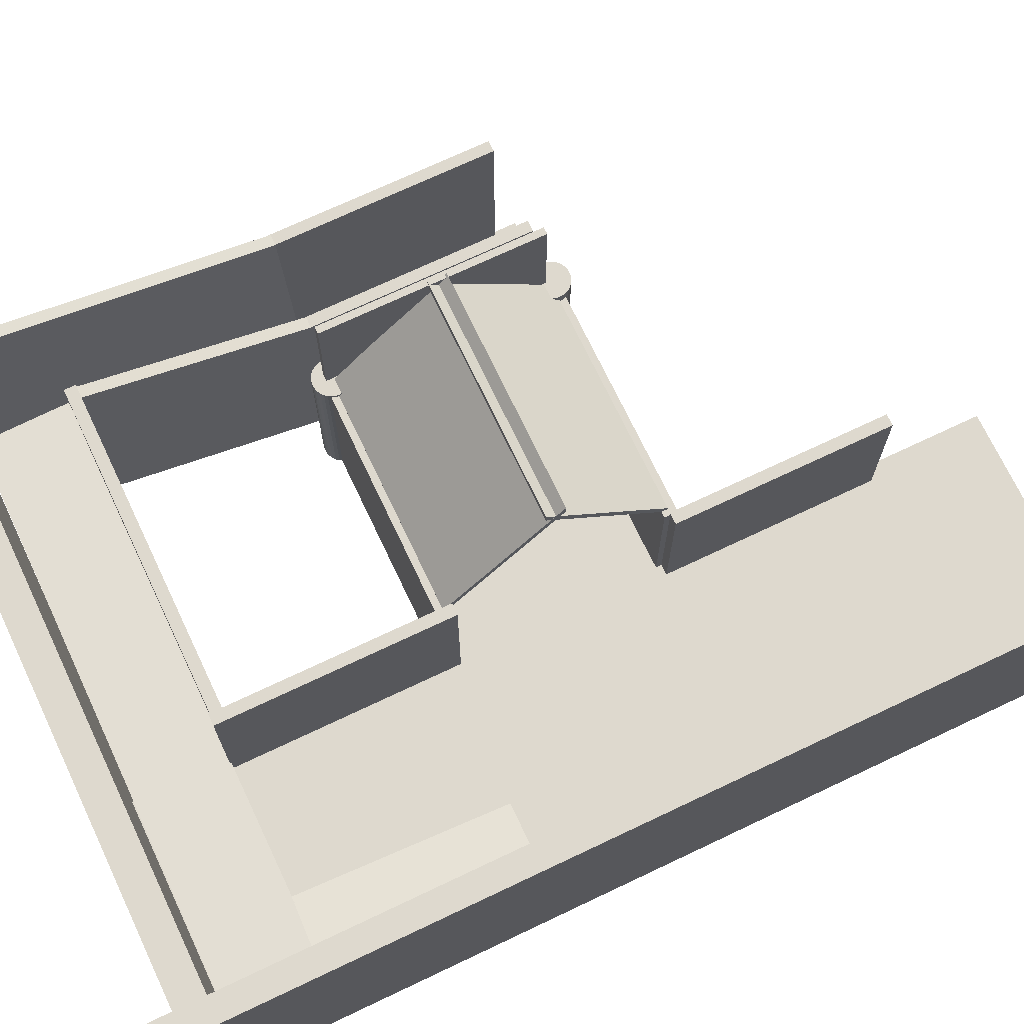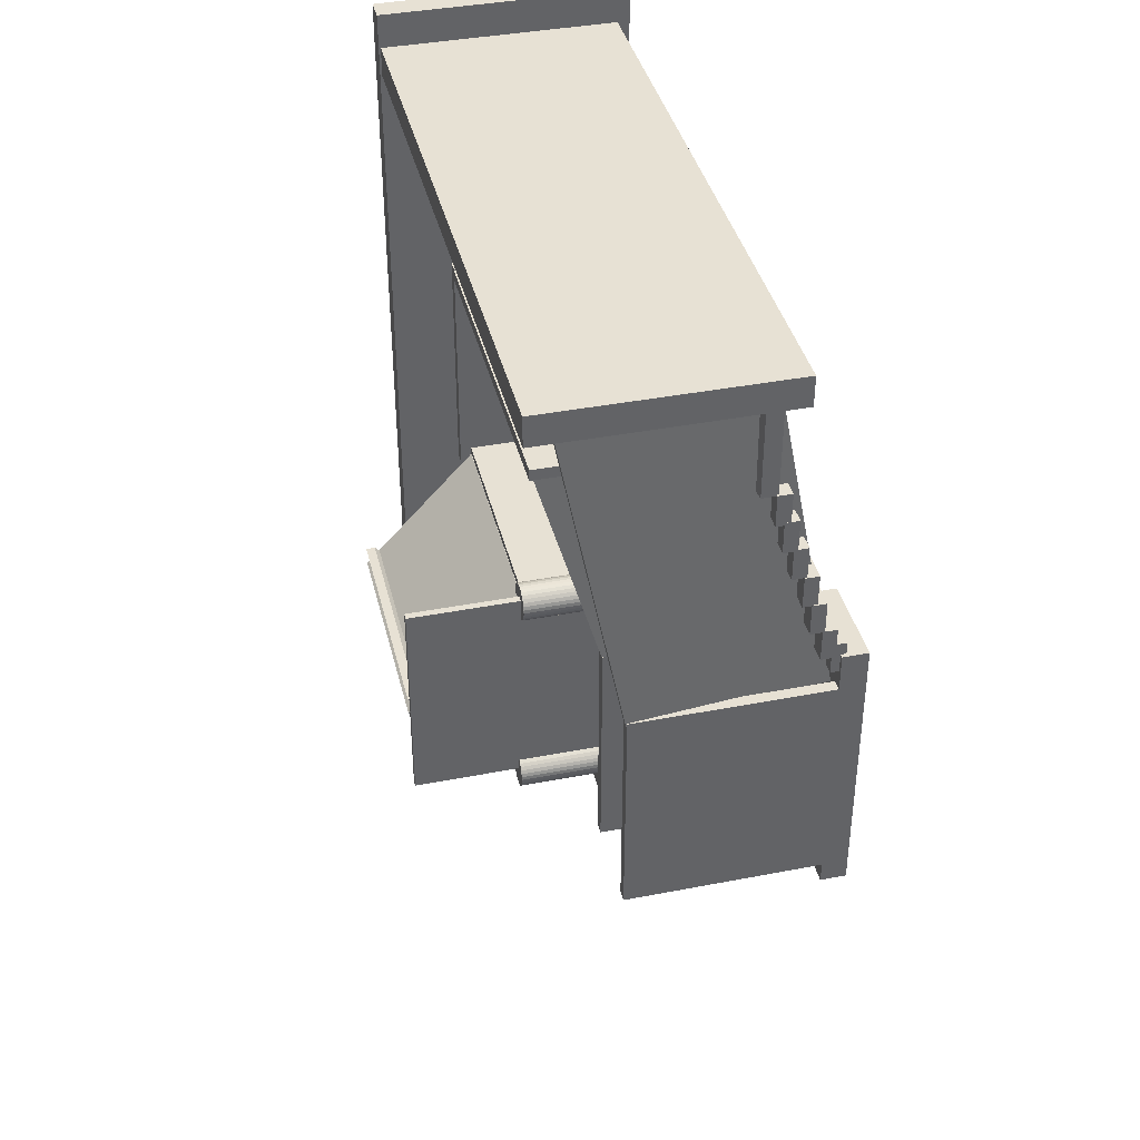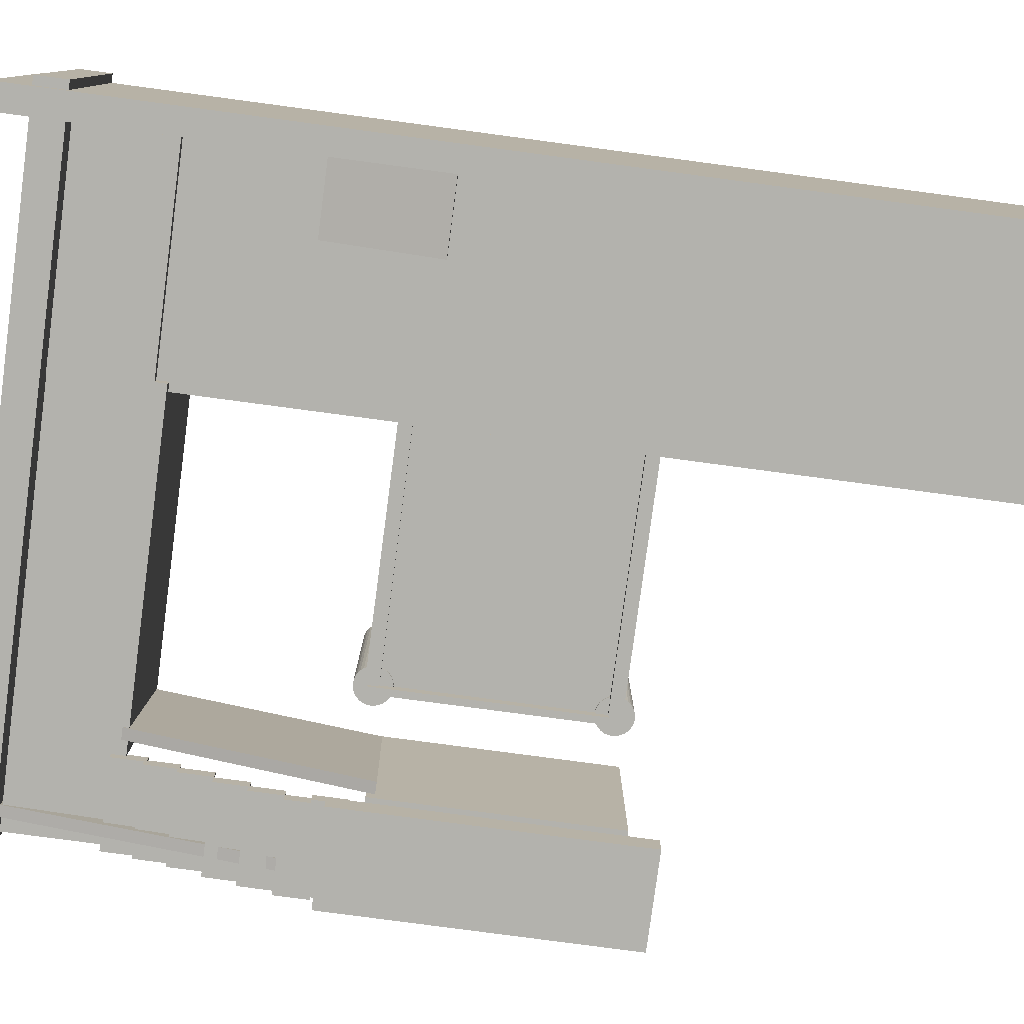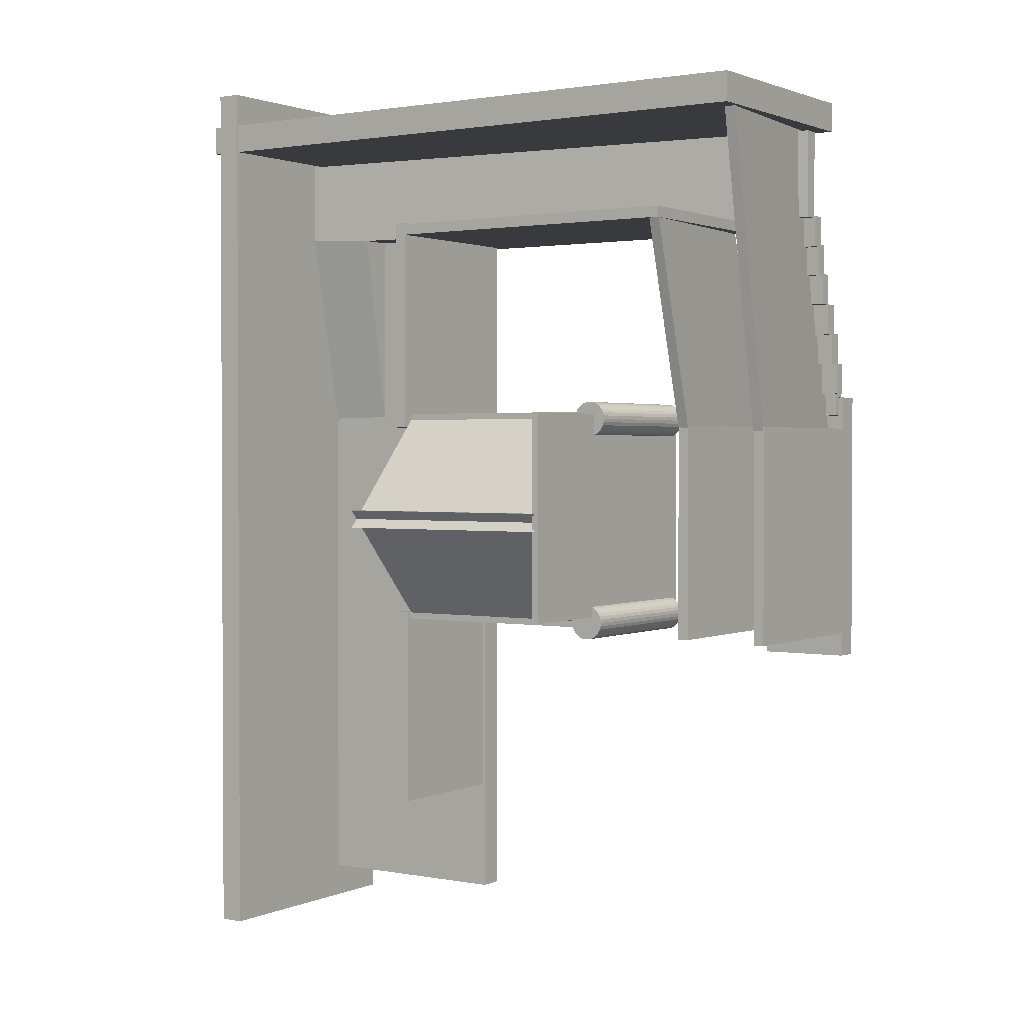
<metadata>
{"format":"obj","ext":"obj","renderer":"f3d","projection":"perspective","resolution":1024,"background":"white","views":[{"elev":71.4,"azim":64.6,"up":"+Y"},{"elev":39.4,"azim":-103.5,"up":"+Z"},{"elev":-79.4,"azim":82.4,"up":"+Y"},{"elev":1.6,"azim":-146.2,"up":"+Z"}]}
</metadata>
<code>
o Cube.024_Cube.034
v -2.002 -0.8982 1.122
v -2.002 -0.6758 1.122
v -2.002 -0.8982 -1.342
v -2.002 -0.6758 -1.342
v -1.209 -0.8982 1.122
v -1.209 -0.6758 1.122
v -1.209 -0.8982 -1.342
v -1.209 -0.6758 -1.342
f 1 2 4 3
f 3 4 8 7
f 7 8 6 5
f 5 6 2 1
f 3 7 5 1
f 8 4 2 6
o Cube.023_Cube.033
v -1.937 -0.6632 0.8238
v -1.937 1.022 0.8238
v -1.937 -0.6632 -1.121
v -1.937 1.022 -1.121
v -2.034 -0.6632 0.8238
v -2.034 1.022 0.8238
v -2.034 -0.6632 -1.121
v -2.034 1.022 -1.121
f 9 10 12 11
f 11 12 16 15
f 15 16 14 13
f 13 14 10 9
f 11 15 13 9
f 16 12 10 14
o Cube.022_Cube.032
v -1.171 -0.6632 0.8404
v -1.171 1.022 0.8404
v -1.171 -0.6632 -1.105
v -1.171 1.022 -1.105
v -1.268 -0.6632 0.8404
v -1.268 1.022 0.8404
v -1.268 -0.6632 -1.105
v -1.268 1.022 -1.105
f 17 18 20 19
f 19 20 24 23
f 23 24 22 21
f 21 22 18 17
f 19 23 21 17
f 24 20 18 22
o Cube.021_Cube.031
v -1.967 -0.723 1.23
v -1.967 -0.6022 1.23
v -1.967 -0.723 0.9499
v -1.967 -0.6022 0.9499
v -1.225 -0.723 1.23
v -1.225 -0.6022 1.23
v -1.225 -0.723 0.9499
v -1.225 -0.6022 0.9499
f 27 28 32 31
f 25 26 28 27
f 31 32 30 29
f 29 30 26 25
f 27 31 29 25
f 32 28 26 30
o Cube.020_Cube.030
v -1.14 -0.6687 0.7721
v -1.267 1.015 0.7966
v -1.14 -0.1033 2.723
v -1.267 1.581 2.748
v -1.042 -0.6701 0.7721
v -1.169 1.014 0.7966
v -1.042 -0.1046 2.723
v -1.169 1.579 2.748
f 33 34 36 35
f 35 36 40 39
f 39 40 38 37
f 37 38 34 33
f 35 39 37 33
f 40 36 34 38
o Cube.019_Cube.029
v -2.026 -0.612 1.435
v -2.026 -0.4912 1.435
v -2.026 -0.612 1.155
v -2.026 -0.4912 1.155
v -1.284 -0.612 1.435
v -1.284 -0.4912 1.435
v -1.284 -0.612 1.155
v -1.284 -0.4912 1.155
f 43 44 48 47
f 41 42 44 43
f 47 48 46 45
f 45 46 42 41
f 43 47 45 41
f 48 44 42 46
o Cube.018_Cube.026
v -2.027 -0.5082 1.713
v -2.027 -0.3875 1.713
v -2.027 -0.5082 1.433
v -2.027 -0.3875 1.433
v -1.285 -0.5082 1.713
v -1.285 -0.3875 1.713
v -1.285 -0.5082 1.433
v -1.285 -0.3875 1.433
f 51 52 56 55
f 49 50 52 51
f 55 56 54 53
f 53 54 50 49
f 51 55 53 49
f 56 52 50 54
o Cube.017_Cube.023
v -2.017 -0.4347 1.984
v -2.017 -0.3139 1.984
v -2.017 -0.4347 1.704
v -2.017 -0.3139 1.704
v -1.275 -0.4347 1.984
v -1.275 -0.3139 1.984
v -1.275 -0.4347 1.704
v -1.275 -0.3139 1.704
f 59 60 64 63
f 57 58 60 59
f 63 64 62 61
f 61 62 58 57
f 59 63 61 57
f 64 60 58 62
o Cube.015_Cube.021
v -2.007 -0.3384 2.262
v -2.007 -0.2176 2.262
v -2.007 -0.3384 1.982
v -2.007 -0.2176 1.982
v -1.265 -0.3384 2.262
v -1.265 -0.2176 2.262
v -1.265 -0.3384 1.982
v -1.265 -0.2176 1.982
f 67 68 72 71
f 65 66 68 67
f 71 72 70 69
f 69 70 66 65
f 67 71 69 65
f 72 68 66 70
o Cube.013_Cube.020
v -2.007 -0.2511 2.53
v -2.007 -0.1303 2.53
v -2.007 -0.2511 2.25
v -2.007 -0.1303 2.25
v -1.265 -0.2511 2.53
v -1.265 -0.1303 2.53
v -1.265 -0.2511 2.25
v -1.265 -0.1303 2.25
f 75 76 80 79
f 73 74 76 75
f 79 80 78 77
f 77 78 74 73
f 75 79 77 73
f 80 76 74 78
o Cube.014_Cube.019
v -2.005 -0.1824 2.786
v -2.005 -0.06166 2.786
v -2.005 -0.1824 2.506
v -2.005 -0.06166 2.506
v -1.263 -0.1824 2.786
v -1.263 -0.06166 2.786
v -1.263 -0.1824 2.506
v -1.263 -0.06166 2.506
f 83 84 88 87
f 81 82 84 83
f 87 88 86 85
f 85 86 82 81
f 83 87 85 81
f 88 84 82 86
o Cube.008_Cube.028
v -2.005 -0.1824 2.786
v -2.005 -0.06166 2.786
v -2.005 -0.1824 2.506
v -2.005 -0.06166 2.506
v -1.263 -0.1824 2.786
v -1.263 -0.06166 2.786
v -1.263 -0.1824 2.506
v -1.263 -0.06166 2.506
f 91 92 96 95
f 89 90 92 91
f 95 96 94 93
f 93 94 90 89
f 91 95 93 89
f 96 92 90 94
o Cube_Cube.022
v -0.5039 1.419 0.9084
v -0.5039 1.496 0.9084
v -0.5423 2.391 -0.09414
v -0.5423 2.468 -0.09414
v 1.496 1.419 0.9084
v 1.496 1.496 0.9084
v 1.458 2.391 -0.09414
v 1.458 2.468 -0.09414
f 97 98 100 99
f 99 100 104 103
f 103 104 102 101
f 101 102 98 97
f 99 103 101 97
f 104 100 98 102
o box1_Cube.016
v 2.613 0.4895 2.619
v 2.613 0.484 2.619
v 2.613 0.4895 2.642
v 2.613 0.484 2.642
v 2.588 0.4895 2.619
v 2.588 0.484 2.619
v 2.588 0.4895 2.642
v 2.588 0.484 2.642
f 105 106 108 107
f 107 108 112 111
f 111 112 110 109
f 109 110 106 105
f 107 111 109 105
f 112 108 106 110
o Cube.016_Cube.009
v 3.614 -0.3635 4.144
v 3.614 1.822 4.144
v 3.614 -0.3635 -4.102
v 3.614 1.822 -4.102
v 3.397 -0.3635 4.144
v 3.397 1.822 4.144
v 3.397 -0.3635 -4.102
v 3.397 1.822 -4.102
f 113 114 116 115
f 115 116 120 119
f 119 120 118 117
f 117 118 114 113
f 115 119 117 113
f 120 116 114 118
o Cube.001_Cube.003
v -2.072 -0.2556 3.842
v -2.072 1.804 3.842
v -2.072 -0.2556 3.58
v -2.072 1.804 3.58
v 3.689 -0.2556 3.842
v 3.689 1.804 3.842
v 3.689 -0.2556 3.58
v 3.689 1.804 3.58
f 121 122 124 123
f 123 124 128 127
f 127 128 126 125
f 125 126 122 121
f 123 127 125 121
f 128 124 122 126
o Cube.012_Cube.015
v -1.984 -0.08002 3.562
v -1.984 0.05656 3.562
v -1.984 -0.08002 2.77
v -1.984 0.05656 2.77
v 3.397 -0.08002 3.562
v 3.397 0.605 3.562
v 3.397 -0.08002 2.77
v 3.397 0.605 2.77
f 129 130 132 131
f 131 132 136 135
f 135 136 134 133
f 133 134 130 129
f 131 135 133 129
f 136 132 130 134
o Cube.011_Cube.014
v 2.765 0.231 2.796
v 2.765 0.5408 2.772
v 2.765 -0.1815 0.7585
v 2.765 0.1988 0.7585
v 3.392 0.231 2.796
v 3.392 0.6114 2.796
v 3.392 -0.1815 0.7585
v 3.392 0.1988 0.7585
f 137 138 140 139
f 139 140 144 143
f 143 144 142 141
f 141 142 138 137
f 139 143 141 137
f 144 140 138 142
o Cube.009_Cube.012
v 1.6 0.2174 2.782
v 1.6 1.589 2.782
v 1.6 0.2174 0.8372
v 1.6 1.589 0.8372
v 1.502 0.2174 2.782
v 1.502 1.589 2.782
v 1.502 0.2174 0.8372
v 1.502 1.589 0.8372
f 145 146 148 147
f 147 148 152 151
f 151 152 150 149
f 149 150 146 145
f 147 151 149 145
f 152 148 146 150
o Cube.005_Cube.002
v 1.509 0.01136 3.808
v 1.509 0.2338 3.808
v 1.509 0.01136 -3.79
v 1.509 0.2338 -3.79
v 3.509 0.01136 3.808
v 3.509 0.2338 3.808
v 3.509 0.01136 -3.79
v 3.509 0.2338 -3.79
f 153 154 156 155
f 155 156 160 159
f 159 160 158 157
f 157 158 154 153
f 155 159 157 153
f 160 156 154 158
o Cylinder_Cylinder.004
v -0.52 0.08521 -1.096
v -0.52 1.558 -1.096
v -0.4899 0.08521 -1.093
v -0.4899 1.558 -1.093
v -0.4609 0.08521 -1.084
v -0.4609 1.558 -1.084
v -0.4342 0.08521 -1.07
v -0.4342 1.558 -1.07
v -0.4108 0.08521 -1.05
v -0.4108 1.558 -1.05
v -0.3916 0.08521 -1.027
v -0.3916 1.558 -1.027
v -0.3773 0.08521 -1
v -0.3773 1.558 -1
v -0.3685 0.08521 -0.9713
v -0.3685 1.558 -0.9713
v -0.3656 0.08521 -0.9412
v -0.3656 1.558 -0.9412
v -0.3685 0.08521 -0.911
v -0.3685 1.558 -0.911
v -0.3773 0.08521 -0.8821
v -0.3773 1.558 -0.8821
v -0.3916 0.08521 -0.8554
v -0.3916 1.558 -0.8554
v -0.4108 0.08521 -0.832
v -0.4108 1.558 -0.832
v -0.4342 0.08521 -0.8128
v -0.4342 1.558 -0.8128
v -0.4609 0.08521 -0.7985
v -0.4609 1.558 -0.7985
v -0.4899 0.08521 -0.7897
v -0.4899 1.558 -0.7897
v -0.52 0.08521 -0.7867
v -0.52 1.558 -0.7867
v -0.5501 0.08521 -0.7897
v -0.5501 1.558 -0.7897
v -0.5791 0.08521 -0.7985
v -0.5791 1.558 -0.7985
v -0.6058 0.08521 -0.8128
v -0.6058 1.558 -0.8128
v -0.6292 0.08521 -0.832
v -0.6292 1.558 -0.832
v -0.6484 0.08521 -0.8554
v -0.6484 1.558 -0.8554
v -0.6627 0.08521 -0.8821
v -0.6627 1.558 -0.8821
v -0.6715 0.08521 -0.911
v -0.6715 1.558 -0.911
v -0.6744 0.08521 -0.9412
v -0.6744 1.558 -0.9412
v -0.6715 0.08521 -0.9713
v -0.6715 1.558 -0.9713
v -0.6627 0.08521 -1
v -0.6627 1.558 -1
v -0.6484 0.08521 -1.027
v -0.6484 1.558 -1.027
v -0.6292 0.08521 -1.05
v -0.6292 1.558 -1.05
v -0.6058 0.08521 -1.07
v -0.6058 1.558 -1.07
v -0.5791 0.08521 -1.084
v -0.5791 1.558 -1.084
v -0.5501 0.08521 -1.093
v -0.5501 1.558 -1.093
f 161 162 164 163
f 163 164 166 165
f 165 166 168 167
f 167 168 170 169
f 169 170 172 171
f 171 172 174 173
f 173 174 176 175
f 175 176 178 177
f 177 178 180 179
f 179 180 182 181
f 181 182 184 183
f 183 184 186 185
f 185 186 188 187
f 187 188 190 189
f 189 190 192 191
f 191 192 194 193
f 193 194 196 195
f 195 196 198 197
f 197 198 200 199
f 199 200 202 201
f 201 202 204 203
f 203 204 206 205
f 205 206 208 207
f 207 208 210 209
f 209 210 212 211
f 211 212 214 213
f 213 214 216 215
f 215 216 218 217
f 217 218 220 219
f 219 220 222 221
f 164 162 224 222 220 218 216 214 212 210 208 206 204 202 200 198 196 194 192 190 188 186 184 182 180 178 176 174 172 170 168 166
f 221 222 224 223
f 223 224 162 161
f 161 163 165 167 169 171 173 175 177 179 181 183 185 187 189 191 193 195 197 199 201 203 205 207 209 211 213 215 217 219 221 223
o Cube.003_Cube.006
v -0.5522 0.05284 -0.9991
v -0.5522 1.473 -0.9991
v -0.5522 0.05284 -0.8883
v -0.5522 1.473 -0.8883
v 1.545 0.05284 -0.9991
v 1.545 1.473 -0.9991
v 1.545 0.05284 -0.8883
v 1.545 1.473 -0.8883
f 225 226 228 227
f 227 228 232 231
f 231 232 230 229
f 229 230 226 225
f 227 231 229 225
f 232 228 226 230
o Wall_Cube.005
v -0.5162 0.01116 0.9471
v -0.5162 2.452 0.9471
v -0.5162 0.01116 -0.8944
v -0.5162 2.452 -0.8944
v -0.5754 0.01116 0.9471
v -0.5754 2.452 0.9471
v -0.5754 0.01116 -0.8944
v -0.5754 2.452 -0.8944
f 233 234 236 235
f 235 236 240 239
f 239 240 238 237
f 237 238 234 233
f 235 239 237 233
f 240 236 234 238
o Floor_Cube.001
v 1.508 0.1083 -0.9234
v 1.508 0.1083 0.8623
v -0.5258 0.1083 0.8623
v -0.5258 0.1083 -0.9234
v 1.508 0.2252 -0.9234
v 1.508 0.2252 0.8623
v -0.5258 0.2252 0.8623
v -0.5258 0.2252 -0.9234
f 241 242 243 244
f 245 248 247 246
f 241 245 246 242
f 242 246 247 243
f 243 247 248 244
f 245 241 244 248
o Cube.004_Cube.007
v -0.5522 0.05284 0.8555
v -0.5522 1.495 0.8555
v -0.5522 0.05284 0.9663
v -0.5522 1.495 0.9663
v 1.545 0.05284 0.8555
v 1.545 1.495 0.8555
v 1.545 0.05284 0.9663
v 1.545 1.495 0.9663
f 249 250 252 251
f 251 252 256 255
f 255 256 254 253
f 253 254 250 249
f 251 255 253 249
f 256 252 250 254
o Cylinder.001_Cylinder.006
v -0.5269 0.0861 0.7472
v -0.5269 1.52 0.7472
v -0.4968 0.0861 0.7501
v -0.4968 1.52 0.7501
v -0.4678 0.0861 0.7589
v -0.4678 1.52 0.7589
v -0.4411 0.0861 0.7732
v -0.4411 1.52 0.7732
v -0.4177 0.0861 0.7924
v -0.4177 1.52 0.7924
v -0.3985 0.0861 0.8158
v -0.3985 1.52 0.8158
v -0.3843 0.0861 0.8425
v -0.3843 1.52 0.8425
v -0.3755 0.0861 0.8715
v -0.3755 1.52 0.8715
v -0.3725 0.0861 0.9016
v -0.3725 1.52 0.9016
v -0.3755 0.0861 0.9317
v -0.3755 1.52 0.9317
v -0.3843 0.0861 0.9607
v -0.3843 1.52 0.9607
v -0.3985 0.0861 0.9874
v -0.3985 1.52 0.9874
v -0.4177 0.0861 1.011
v -0.4177 1.52 1.011
v -0.4411 0.0861 1.03
v -0.4411 1.52 1.03
v -0.4678 0.0861 1.044
v -0.4678 1.52 1.044
v -0.4968 0.0861 1.053
v -0.4968 1.52 1.053
v -0.5269 0.0861 1.056
v -0.5269 1.52 1.056
v -0.5571 0.0861 1.053
v -0.5571 1.52 1.053
v -0.586 0.0861 1.044
v -0.586 1.52 1.044
v -0.6127 0.0861 1.03
v -0.6127 1.52 1.03
v -0.6361 0.0861 1.011
v -0.6361 1.52 1.011
v -0.6553 0.0861 0.9874
v -0.6553 1.52 0.9874
v -0.6696 0.0861 0.9607
v -0.6696 1.52 0.9607
v -0.6784 0.0861 0.9317
v -0.6784 1.52 0.9317
v -0.6814 0.0861 0.9016
v -0.6814 1.52 0.9016
v -0.6784 0.0861 0.8715
v -0.6784 1.52 0.8715
v -0.6696 0.0861 0.8425
v -0.6696 1.52 0.8425
v -0.6553 0.0861 0.8158
v -0.6553 1.52 0.8158
v -0.6361 0.0861 0.7924
v -0.6361 1.52 0.7924
v -0.6127 0.0861 0.7732
v -0.6127 1.52 0.7732
v -0.586 0.0861 0.7589
v -0.586 1.52 0.7589
v -0.5571 0.0861 0.7501
v -0.5571 1.52 0.7501
f 257 258 260 259
f 259 260 262 261
f 261 262 264 263
f 263 264 266 265
f 265 266 268 267
f 267 268 270 269
f 269 270 272 271
f 271 272 274 273
f 273 274 276 275
f 275 276 278 277
f 277 278 280 279
f 279 280 282 281
f 281 282 284 283
f 283 284 286 285
f 285 286 288 287
f 287 288 290 289
f 289 290 292 291
f 291 292 294 293
f 293 294 296 295
f 295 296 298 297
f 297 298 300 299
f 299 300 302 301
f 301 302 304 303
f 303 304 306 305
f 305 306 308 307
f 307 308 310 309
f 309 310 312 311
f 311 312 314 313
f 313 314 316 315
f 315 316 318 317
f 260 258 320 318 316 314 312 310 308 306 304 302 300 298 296 294 292 290 288 286 284 282 280 278 276 274 272 270 268 266 264 262
f 317 318 320 319
f 319 320 258 257
f 257 259 261 263 265 267 269 271 273 275 277 279 281 283 285 287 289 291 293 295 297 299 301 303 305 307 309 311 313 315 317 319
o Cube.010_Cube.013
v 1.633 0.2174 -0.9364
v 1.633 1.498 -0.9364
v 1.633 0.2174 -2.763
v 1.633 1.498 -2.763
v 1.535 0.2174 -0.9364
v 1.535 1.498 -0.9364
v 1.535 0.2174 -2.763
v 1.535 1.498 -2.763
f 321 322 324 323
f 323 324 328 327
f 327 328 326 325
f 325 326 322 321
f 323 327 325 321
f 328 324 322 326
o Cube.002_Cube.024
v -0.5039 1.419 -0.939
v -0.5039 1.496 -0.939
v -0.5423 2.391 0.06355
v -0.5423 2.468 0.06355
v 1.496 1.419 -0.939
v 1.496 1.496 -0.939
v 1.458 2.391 0.06355
v 1.458 2.468 0.06355
f 329 330 332 331
f 331 332 336 335
f 335 336 334 333
f 333 334 330 329
f 331 335 333 329
f 336 332 330 334
o Cube.006_Cube.025
v -1.271 -0.09567 2.771
v -1.271 1.589 2.771
v 1.585 -0.09567 2.771
v 1.585 1.589 2.771
v -1.271 -0.09567 2.673
v -1.271 1.589 2.673
v 1.585 -0.09567 2.673
v 1.585 1.589 2.673
f 337 338 340 339
f 339 340 344 343
f 343 344 342 341
f 341 342 338 337
f 339 343 341 337
f 344 340 338 342
o Cube.007_Cube.027
v -1.865 -0.6552 0.7661
v -2.028 1.029 0.7906
v -1.865 -0.08976 3.622
v -2.028 1.594 3.647
v -1.767 -0.6565 0.766
v -1.931 1.027 0.7906
v -1.767 -0.09107 3.622
v -1.931 1.593 3.647
v -1.953 -0.6565 0.766
v -1.931 1.027 0.7906
f 345 346 348 347
f 347 348 352 351
f 351 352 350 349
f 349 350 346 345
f 347 351 349 345
f 352 348 346 350
l 354 353

</code>
